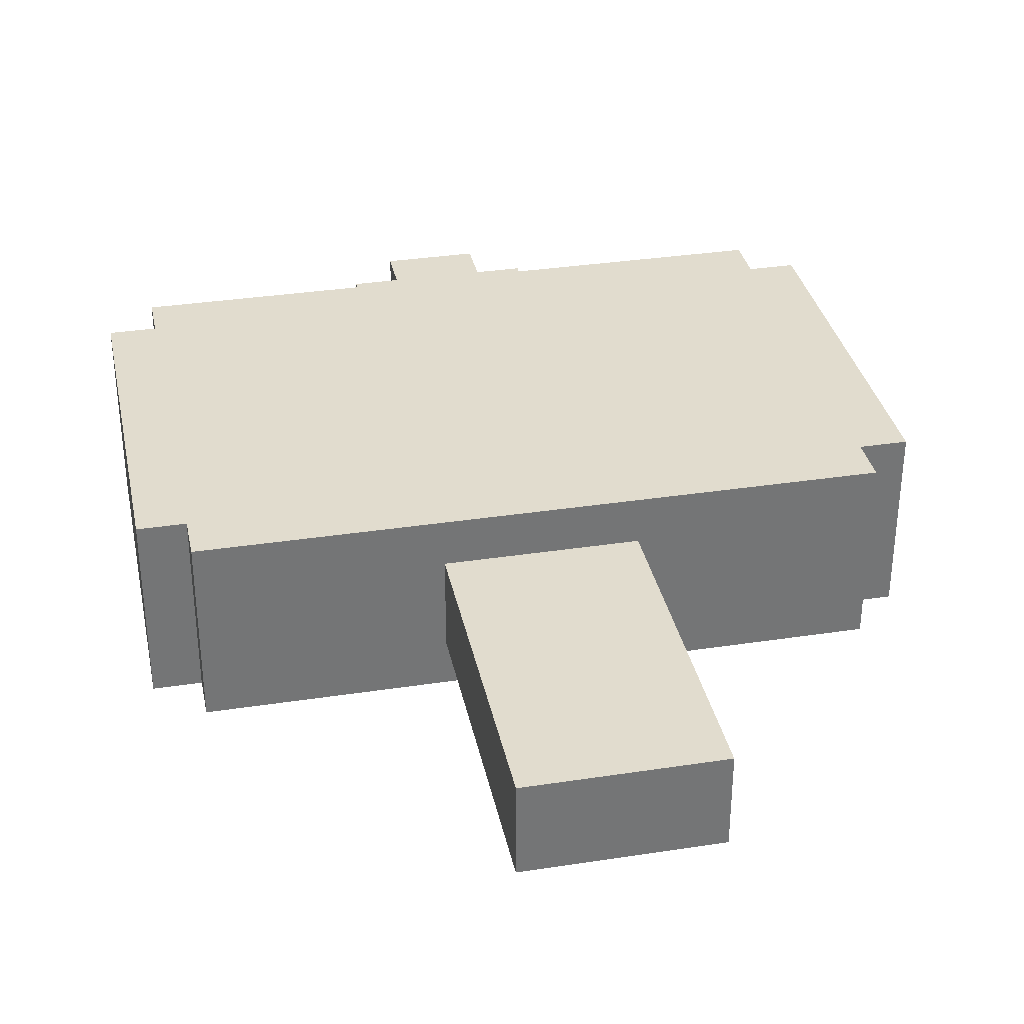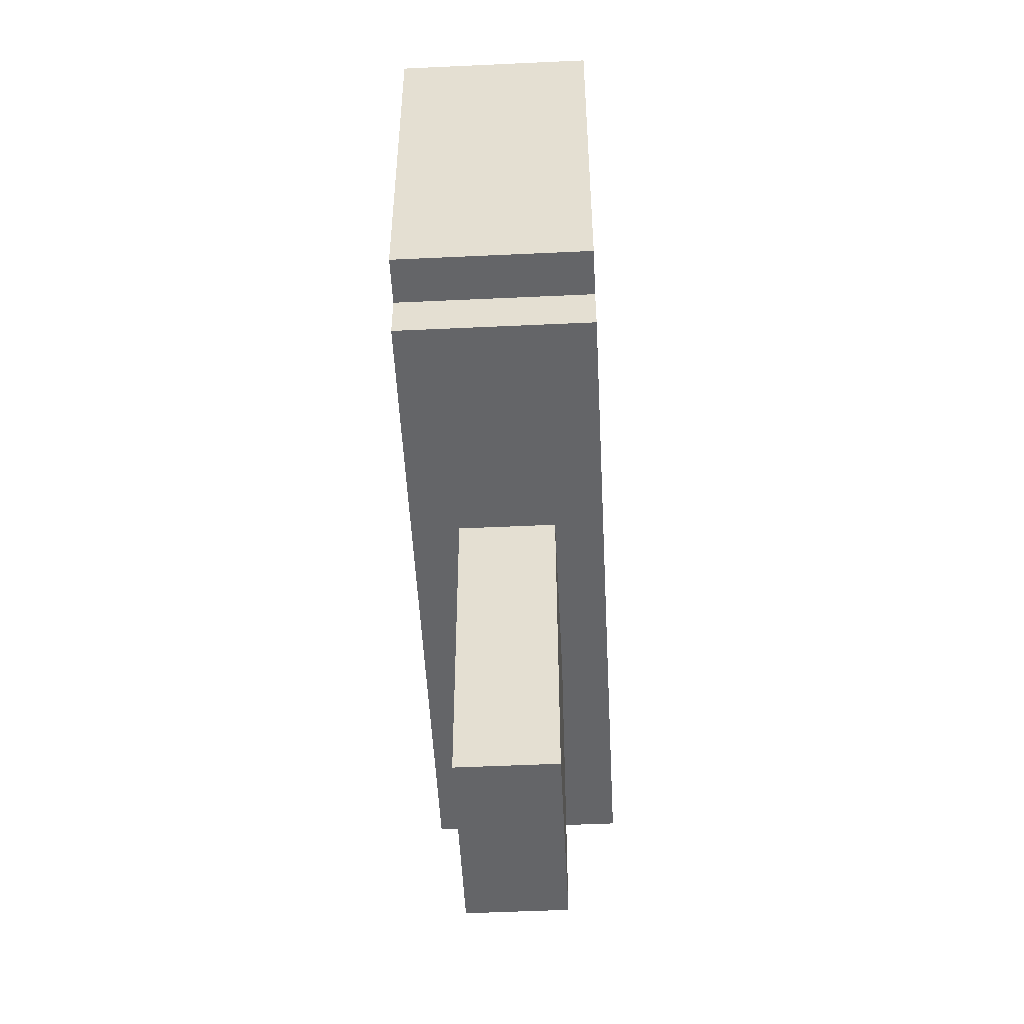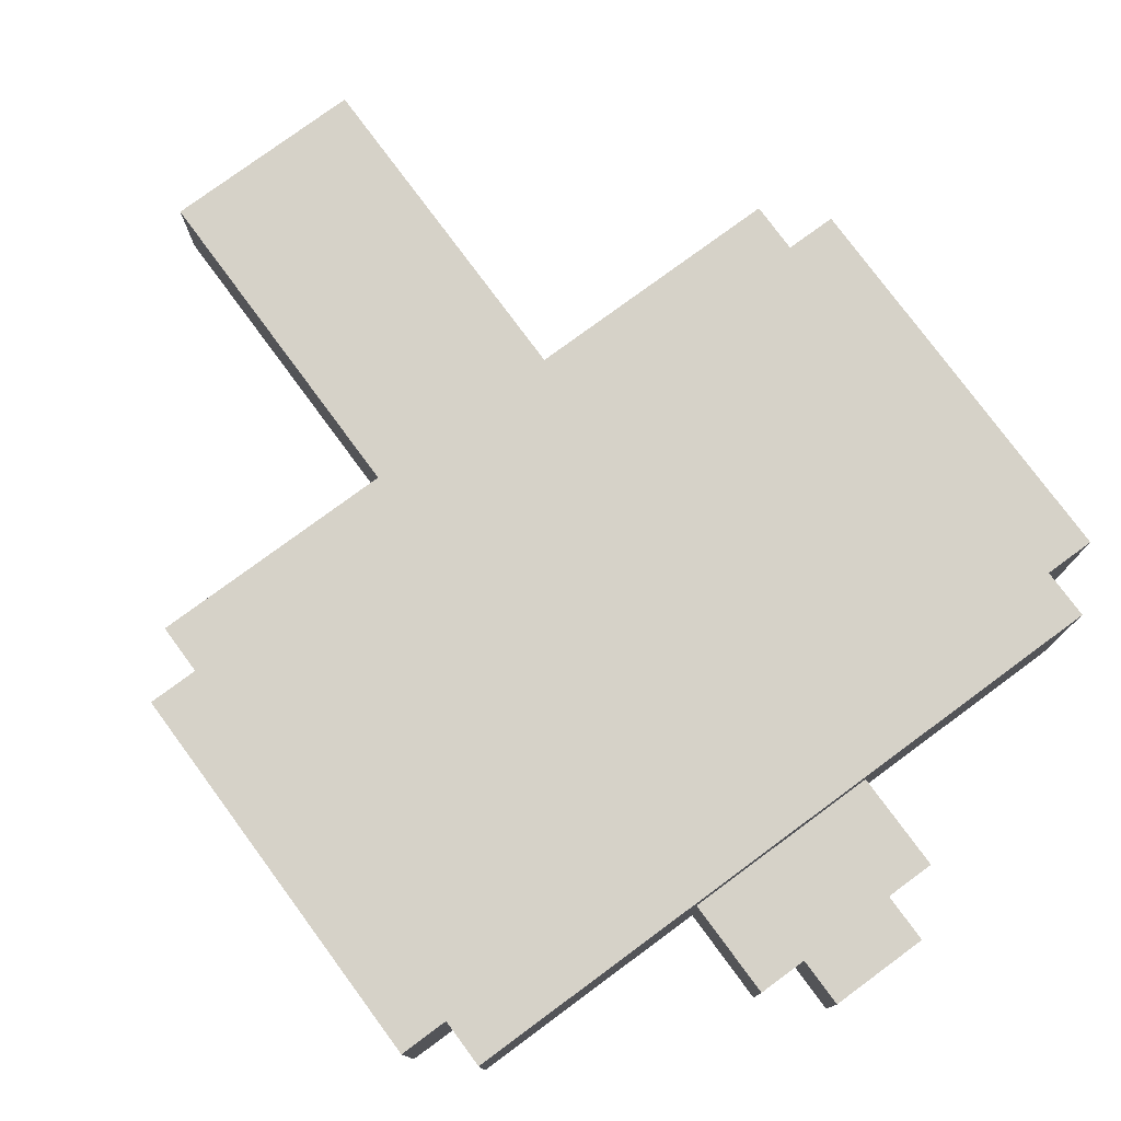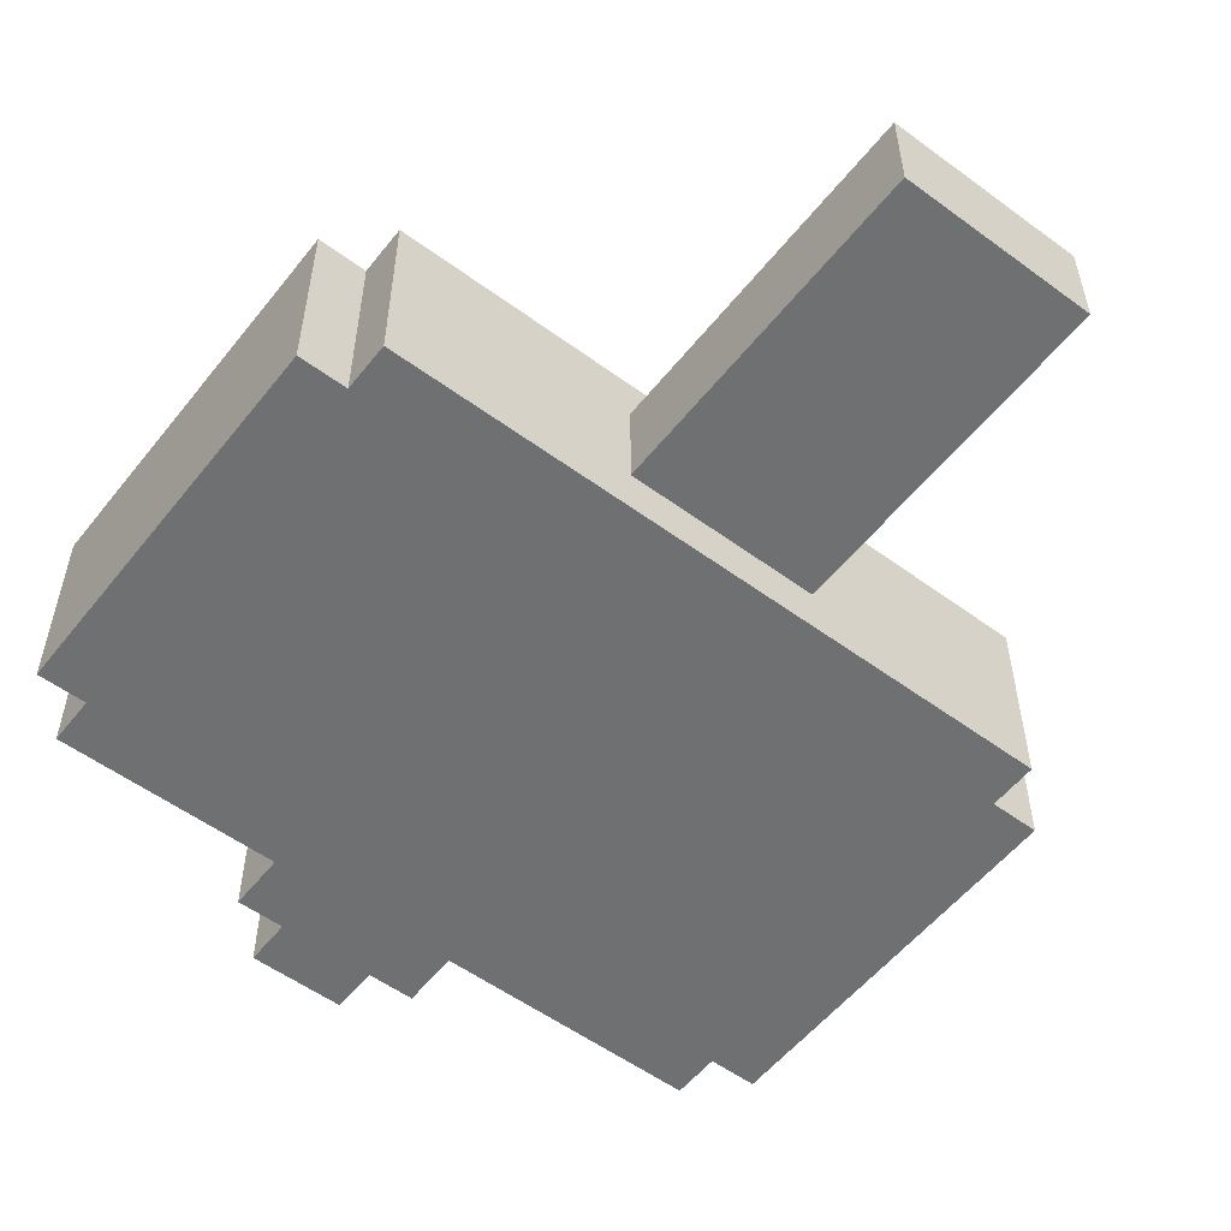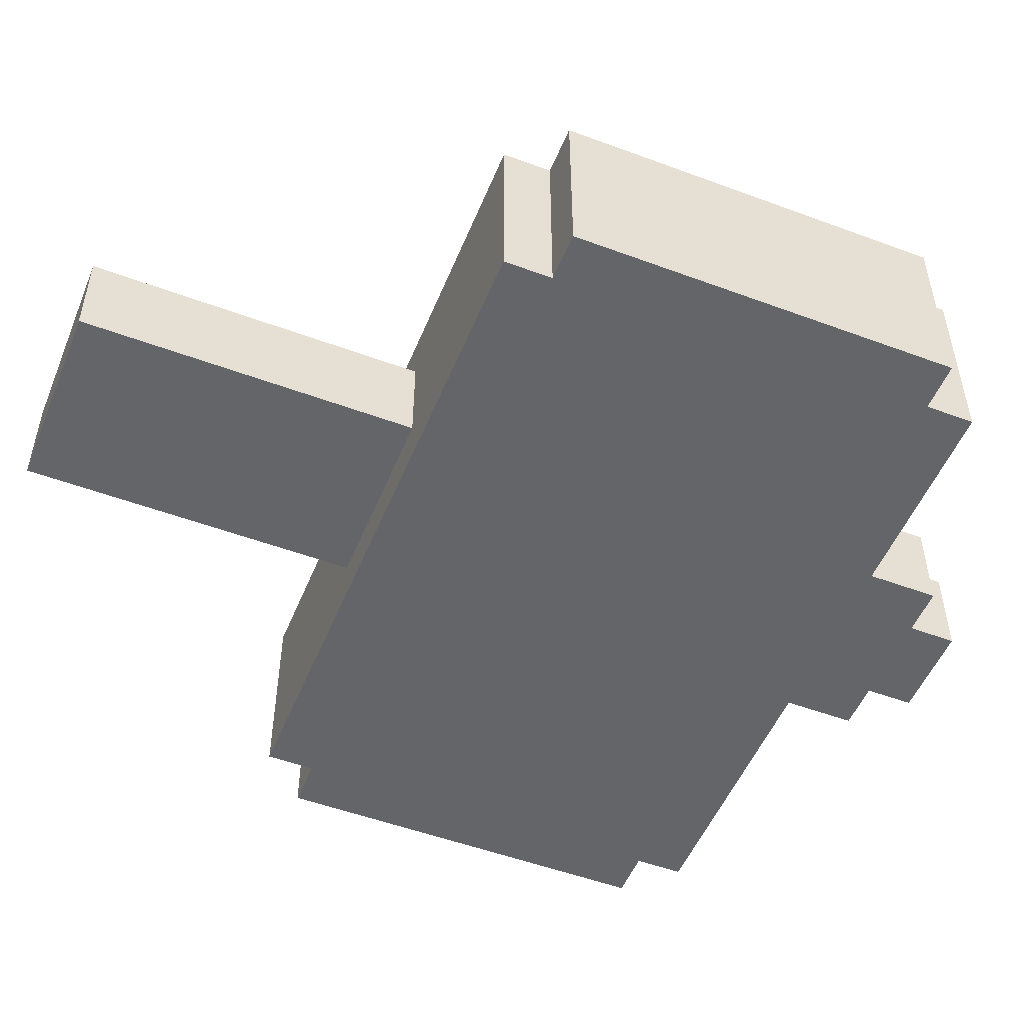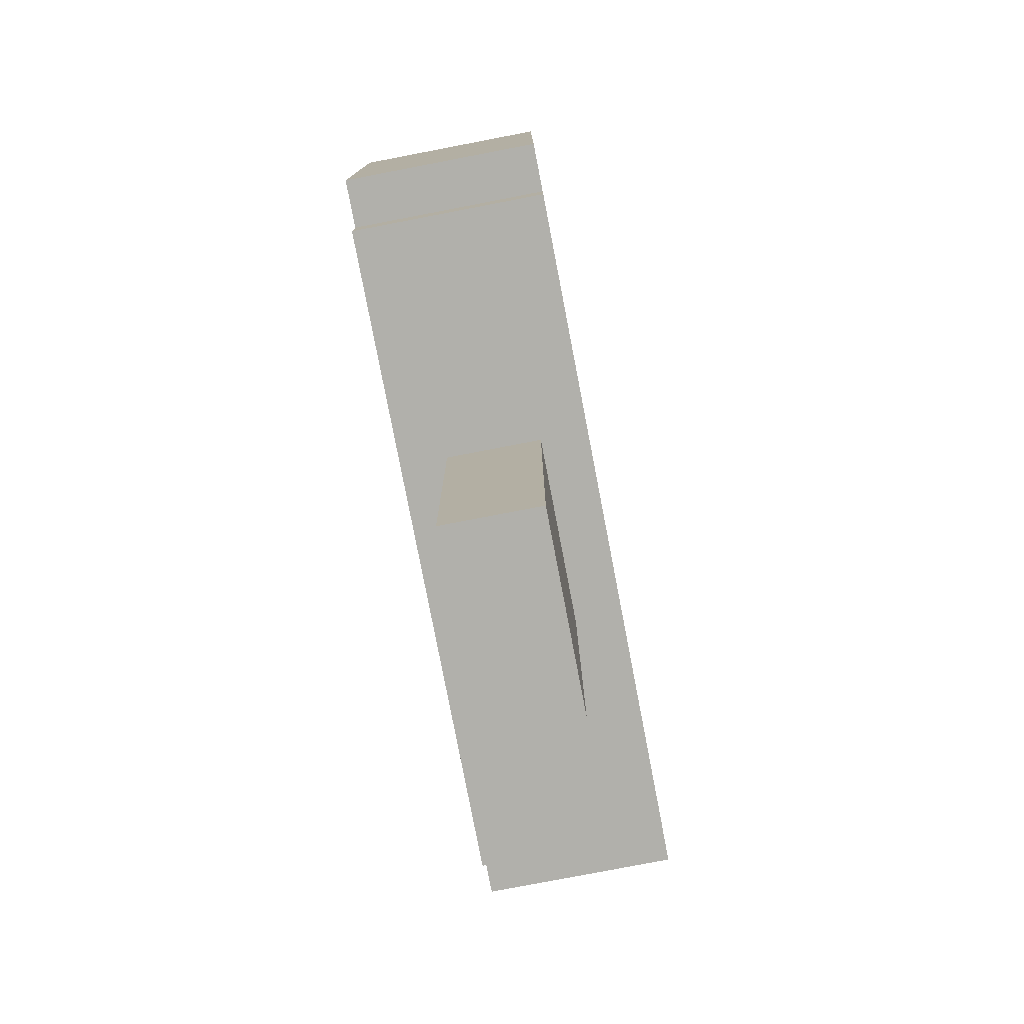
<metadata>
{"format":"obj","ext":"obj","renderer":"f3d","projection":"perspective","resolution":1024,"background":"white","views":[{"elev":34.0,"azim":-11.7,"up":"+Z"},{"elev":-51.5,"azim":92.9,"up":"+Y"},{"elev":77.7,"azim":143.6,"up":"+Z"},{"elev":-54.9,"azim":-37.8,"up":"+Z"},{"elev":-51.5,"azim":68.0,"up":"+Z"},{"elev":-78.5,"azim":-79.1,"up":"+Y"}]}
</metadata>
<code>
o
v -0.8 2.8 0.2
v -0.8 2.8 -0.2
v -0.8 3.6 0.2
v -0.8 3.6 -0.2
v -0.7 2.7 0.2
v -0.7 2.7 -0.2
v -0.7 2.8 0.2
v -0.7 2.8 -0.2
v -0.7 3.6 0.2
v -0.7 3.6 -0.2
v -0.7 3.7 0.2
v -0.7 3.7 -0.2
v -0.2 2 0.1
v -0.2 2 -0.1
v -0.2 2.7 0.1
v -0.2 2.7 -0.1
v -0.2 3.7 0.1
v -0.2 3.7 -0.1
v -0.2 3.9 0.1
v -0.2 3.9 -0.1
v -0.1 3.9 0.1
v -0.1 3.9 -0.1
v -0.1 4 0.1
v -0.1 4 -0.1
v 0.1 3.9 0.1
v 0.1 3.9 -0.1
v 0.1 4 0.1
v 0.1 4 -0.1
v 0.2 2 0.1
v 0.2 2 -0.1
v 0.2 2.7 0.1
v 0.2 2.7 -0.1
v 0.2 3.7 0.1
v 0.2 3.7 -0.1
v 0.2 3.9 0.1
v 0.2 3.9 -0.1
v 0.7 2.7 0.2
v 0.7 2.7 -0.2
v 0.7 2.8 0.2
v 0.7 2.8 -0.2
v 0.7 3.6 0.2
v 0.7 3.6 -0.2
v 0.7 3.7 0.2
v 0.7 3.7 -0.2
v 0.8 2.8 0.2
v 0.8 2.8 -0.2
v 0.8 3.6 0.2
v 0.8 3.6 -0.2
v -0.8 2.8 0.2
v -0.8 3.6 0.2
v -0.7 2.7 0.2
v -0.7 2.8 0.2
v -0.7 3.6 0.2
v -0.7 3.7 0.2
v 0.7 2.7 0.2
v 0.7 2.8 0.2
v 0.7 3.6 0.2
v 0.7 3.7 0.2
v 0.8 2.8 0.2
v 0.8 3.6 0.2
v -0.2 2 0.1
v -0.2 2.7 0.1
v -0.2 3.7 0.1
v -0.2 3.9 0.1
v -0.1 2 0.1
v -0.1 2.7 0.1
v -0.1 3.7 0.1
v -0.1 3.8 0.1
v -0.1 3.9 0.1
v -0.1 4 0.1
v 5.96e-08 3.8 0.1
v 5.96e-08 3.9 0.1
v 0.1 2 0.1
v 0.1 2.7 0.1
v 0.1 3.7 0.1
v 0.1 3.9 0.1
v 0.1 4 0.1
v 0.2 2 0.1
v 0.2 2.7 0.1
v 0.2 3.7 0.1
v 0.2 3.9 0.1
v -0.2 2 -0.1
v -0.2 2.7 -0.1
v -0.2 3.7 -0.1
v -0.2 3.9 -0.1
v -0.1 2 -0.1
v -0.1 2.7 -0.1
v -0.1 3.7 -0.1
v -0.1 3.8 -0.1
v -0.1 3.9 -0.1
v -0.1 4 -0.1
v 5.96e-08 3.8 -0.1
v 5.96e-08 3.9 -0.1
v 0.1 2 -0.1
v 0.1 2.7 -0.1
v 0.1 3.7 -0.1
v 0.1 3.9 -0.1
v 0.1 4 -0.1
v 0.2 2 -0.1
v 0.2 2.7 -0.1
v 0.2 3.7 -0.1
v 0.2 3.9 -0.1
v -0.8 2.8 -0.2
v -0.8 3.6 -0.2
v -0.7 2.7 -0.2
v -0.7 2.8 -0.2
v -0.7 3.6 -0.2
v -0.7 3.7 -0.2
v -0.6 2.8 -0.2
v -0.6 2.9 -0.2
v -0.6 3.1 -0.2
v -0.6 3.2 -0.2
v -0.6 3.5 -0.2
v -0.5 3.2 -0.2
v -0.5 3.3 -0.2
v -0.4 3 -0.2
v -0.4 3.1 -0.2
v -0.4 3.3 -0.2
v -0.3 3.3 -0.2
v -0.3 3.4 -0.2
v -0.2 3.3 -0.2
v -0.2 3.4 -0.2
v 0.2 3.3 -0.2
v 0.2 3.4 -0.2
v 0.3 3.3 -0.2
v 0.3 3.4 -0.2
v 0.4 3 -0.2
v 0.4 3.1 -0.2
v 0.4 3.3 -0.2
v 0.5 3.2 -0.2
v 0.5 3.3 -0.2
v 0.6 2.9 -0.2
v 0.6 3.1 -0.2
v 0.6 3.2 -0.2
v 0.6 3.5 -0.2
v 0.6 3.6 -0.2
v 0.7 2.7 -0.2
v 0.7 2.8 -0.2
v 0.7 3.6 -0.2
v 0.7 3.7 -0.2
v 0.8 2.8 -0.2
v 0.8 3.6 -0.2
v -0.2 2 0.1
v -0.1 2 0.1
v 0.1 2 0.1
v 0.2 2 0.1
v -0.2 2 -0.1
v -0.1 2 -0.1
v 0.1 2 -0.1
v 0.2 2 -0.1
v -0.7 2.7 0.2
v 0.7 2.7 0.2
v -0.2 2.7 0.1
v -0.1 2.7 0.1
v 0.1 2.7 0.1
v 0.2 2.7 0.1
v -0.2 2.7 -0.1
v -0.1 2.7 -0.1
v 0.1 2.7 -0.1
v 0.2 2.7 -0.1
v -0.7 2.7 -0.2
v 0.7 2.7 -0.2
v -0.8 2.8 0.2
v -0.7 2.8 0.2
v 0.7 2.8 0.2
v 0.8 2.8 0.2
v -0.8 2.8 -0.2
v -0.7 2.8 -0.2
v 0.7 2.8 -0.2
v 0.8 2.8 -0.2
v -0.8 3.6 0.2
v -0.7 3.6 0.2
v 0.7 3.6 0.2
v 0.8 3.6 0.2
v -0.8 3.6 -0.2
v -0.7 3.6 -0.2
v 0.7 3.6 -0.2
v 0.8 3.6 -0.2
v -0.7 3.7 0.2
v 0.7 3.7 0.2
v -0.2 3.7 0.1
v -0.1 3.7 0.1
v 0.1 3.7 0.1
v 0.2 3.7 0.1
v -0.2 3.7 -0.1
v -0.1 3.7 -0.1
v 0.1 3.7 -0.1
v 0.2 3.7 -0.1
v -0.7 3.7 -0.2
v 0.7 3.7 -0.2
v -0.2 3.9 0.1
v -0.1 3.9 0.1
v 0.1 3.9 0.1
v 0.2 3.9 0.1
v -0.2 3.9 -0.1
v -0.1 3.9 -0.1
v 0.1 3.9 -0.1
v 0.2 3.9 -0.1
v -0.1 4 0.1
v 0.1 4 0.1
v -0.1 4 -0.1
v 0.1 4 -0.1
f 3 2 1
f 4 2 3
f 7 6 5
f 8 6 7
f 11 10 9
f 12 10 11
f 15 14 13
f 16 14 15
f 19 18 17
f 20 18 19
f 23 22 21
f 24 22 23
f 25 26 27
f 27 26 28
f 29 30 31
f 31 30 32
f 33 34 35
f 35 34 36
f 37 38 39
f 39 38 40
f 41 42 43
f 43 42 44
f 45 46 47
f 47 46 48
f 52 50 49
f 53 50 52
f 55 52 51
f 56 53 52
f 56 52 55
f 57 54 53
f 57 53 56
f 58 54 57
f 59 57 56
f 60 57 59
f 65 62 61
f 66 62 65
f 67 64 63
f 68 64 67
f 69 64 68
f 71 68 67
f 71 69 68
f 72 70 69
f 72 69 71
f 73 66 65
f 74 66 73
f 75 71 67
f 75 72 71
f 76 70 72
f 76 72 75
f 77 70 76
f 78 74 73
f 79 74 78
f 80 76 75
f 81 76 80
f 82 83 86
f 86 83 87
f 84 85 88
f 88 85 89
f 89 85 90
f 88 89 92
f 89 90 92
f 90 91 93
f 92 90 93
f 86 87 94
f 94 87 95
f 88 92 96
f 92 93 96
f 93 91 97
f 96 93 97
f 97 91 98
f 94 95 99
f 99 95 100
f 96 97 101
f 101 97 102
f 103 104 106
f 106 104 107
f 105 106 109
f 106 107 109
f 109 107 110
f 110 107 111
f 111 107 112
f 112 107 113
f 111 112 114
f 112 113 114
f 114 113 115
f 110 111 116
f 111 114 117
f 116 111 117
f 114 115 117
f 115 113 118
f 117 115 118
f 117 118 119
f 118 113 119
f 119 113 120
f 117 119 121
f 119 120 121
f 120 113 122
f 121 120 122
f 117 121 123
f 121 122 123
f 122 113 124
f 123 122 124
f 117 123 125
f 123 124 125
f 124 113 126
f 125 124 126
f 116 117 127
f 110 116 127
f 125 126 128
f 127 117 128
f 117 125 128
f 128 126 129
f 128 129 130
f 129 126 131
f 130 129 131
f 109 110 132
f 110 127 132
f 127 128 132
f 128 130 133
f 132 128 133
f 130 131 134
f 133 130 134
f 131 126 135
f 134 131 135
f 126 113 135
f 113 107 135
f 107 108 136
f 135 107 136
f 105 109 137
f 134 135 138
f 137 109 138
f 133 134 138
f 135 136 138
f 132 133 138
f 109 132 138
f 136 108 139
f 138 136 139
f 139 108 140
f 138 139 141
f 141 139 142
f 147 144 143
f 148 145 144
f 148 144 147
f 149 146 145
f 149 145 148
f 150 146 149
f 153 152 151
f 154 152 153
f 155 152 154
f 156 152 155
f 157 153 151
f 160 152 156
f 161 159 158
f 161 160 159
f 161 157 151
f 161 158 157
f 162 152 160
f 162 160 161
f 167 164 163
f 168 164 167
f 169 166 165
f 170 166 169
f 171 172 175
f 175 172 176
f 173 174 177
f 177 174 178
f 179 180 181
f 181 180 182
f 182 180 183
f 183 180 184
f 179 181 185
f 184 180 188
f 186 187 189
f 187 188 189
f 179 185 189
f 185 186 189
f 188 180 190
f 189 188 190
f 191 192 195
f 195 192 196
f 193 194 197
f 197 194 198
f 199 200 201
f 201 200 202

</code>
